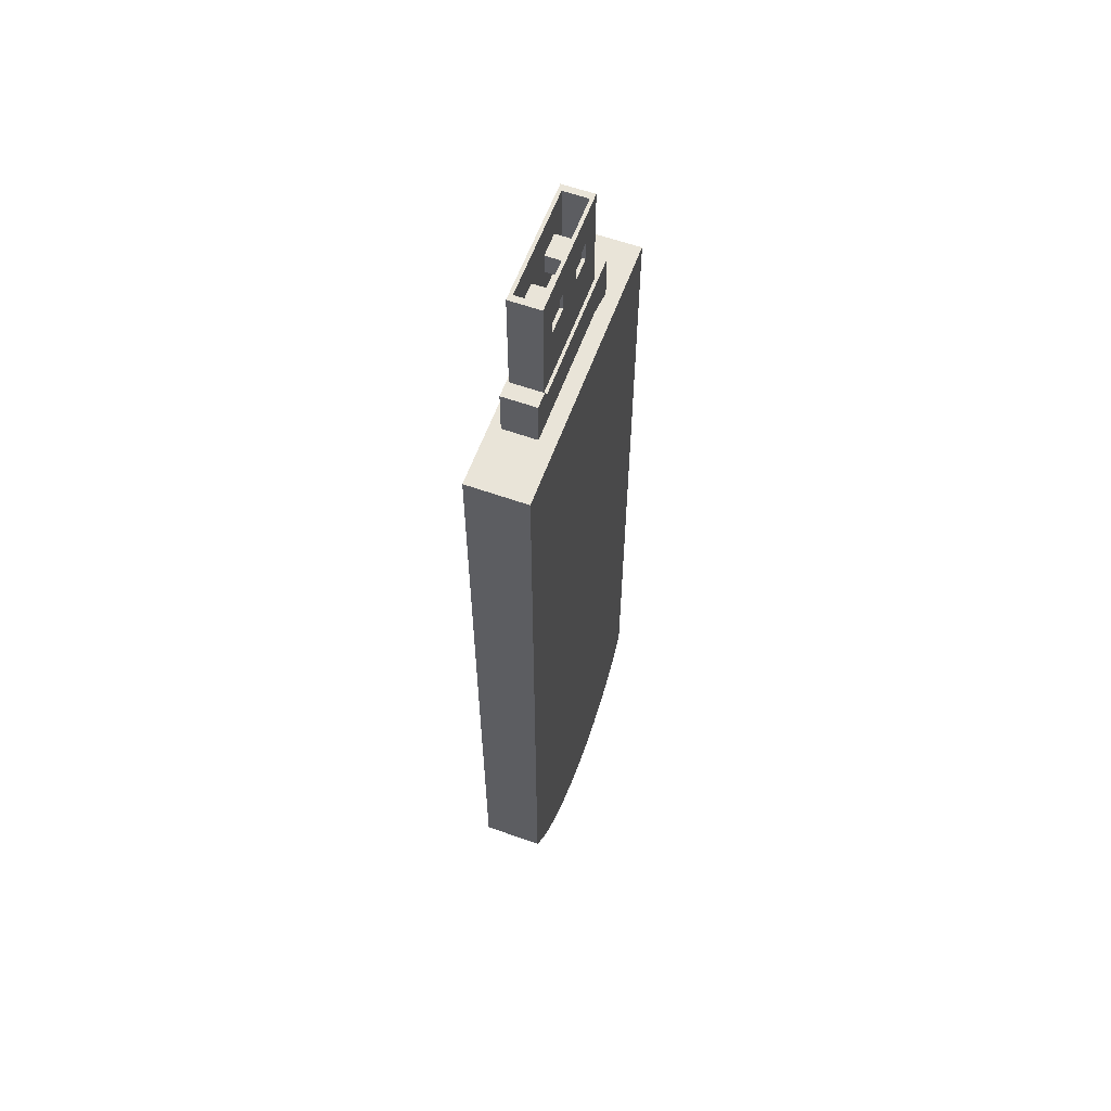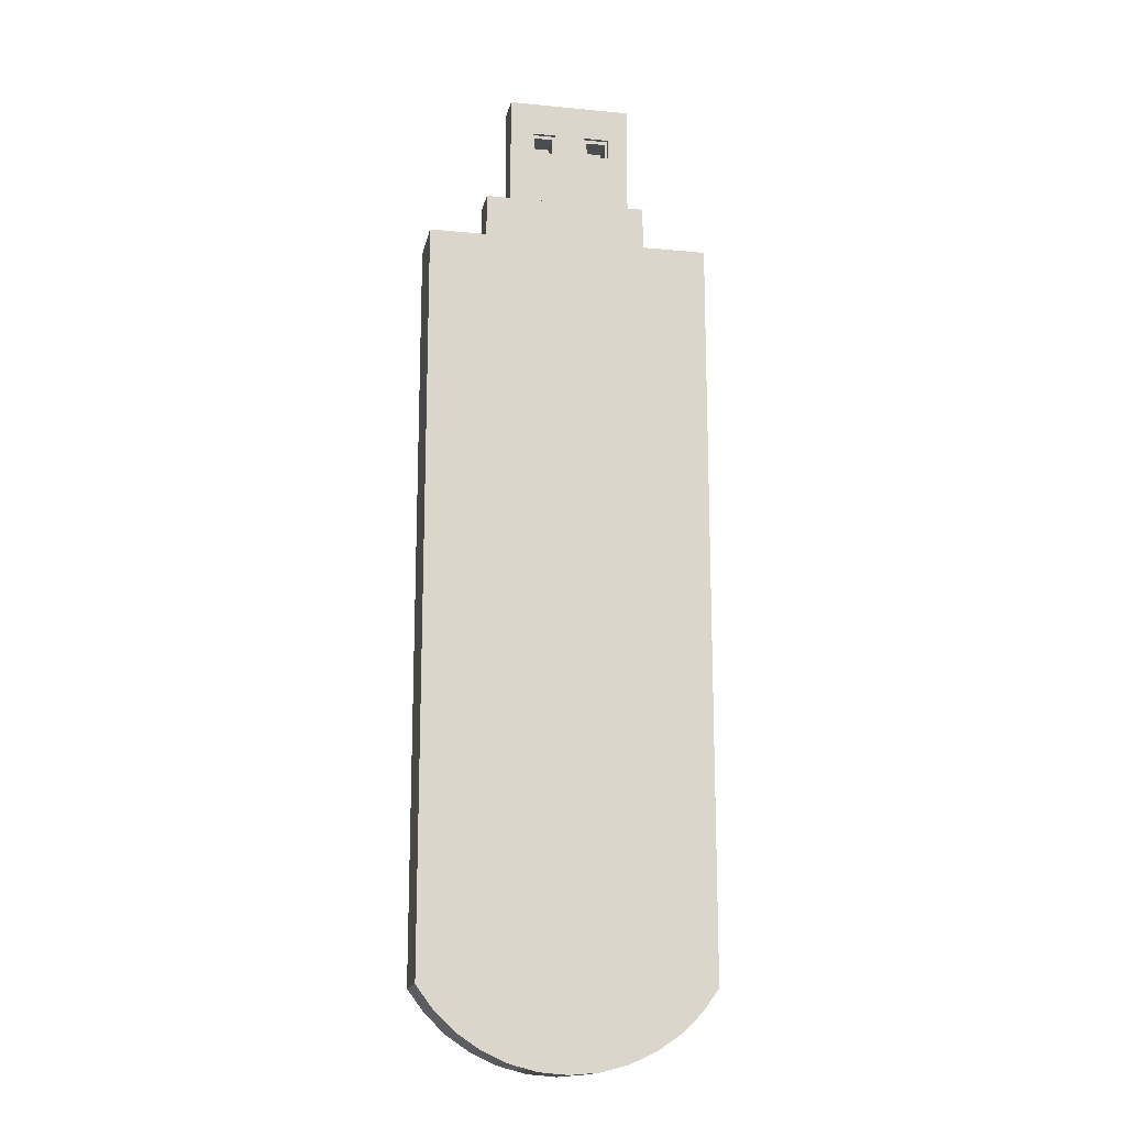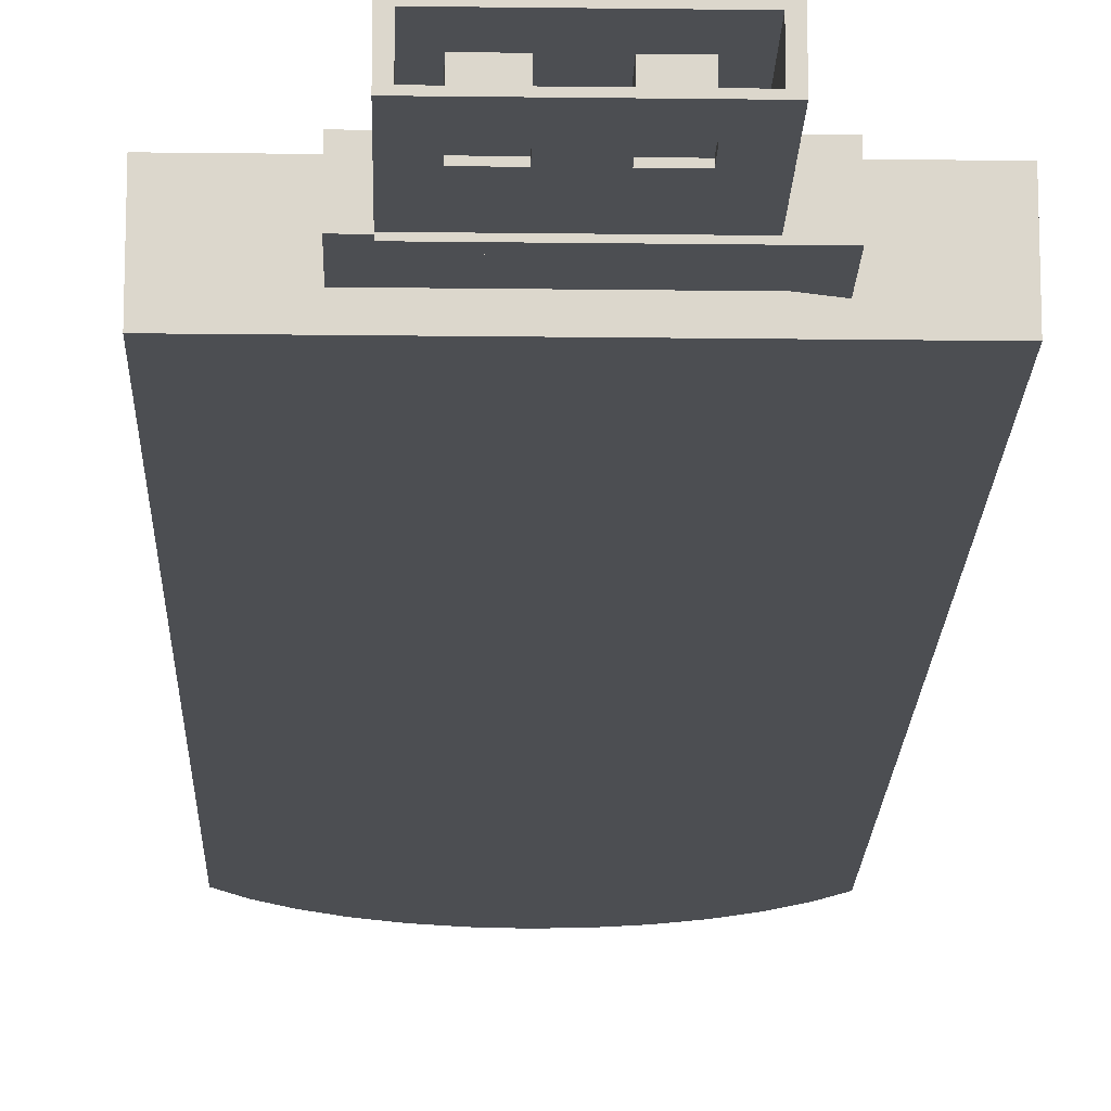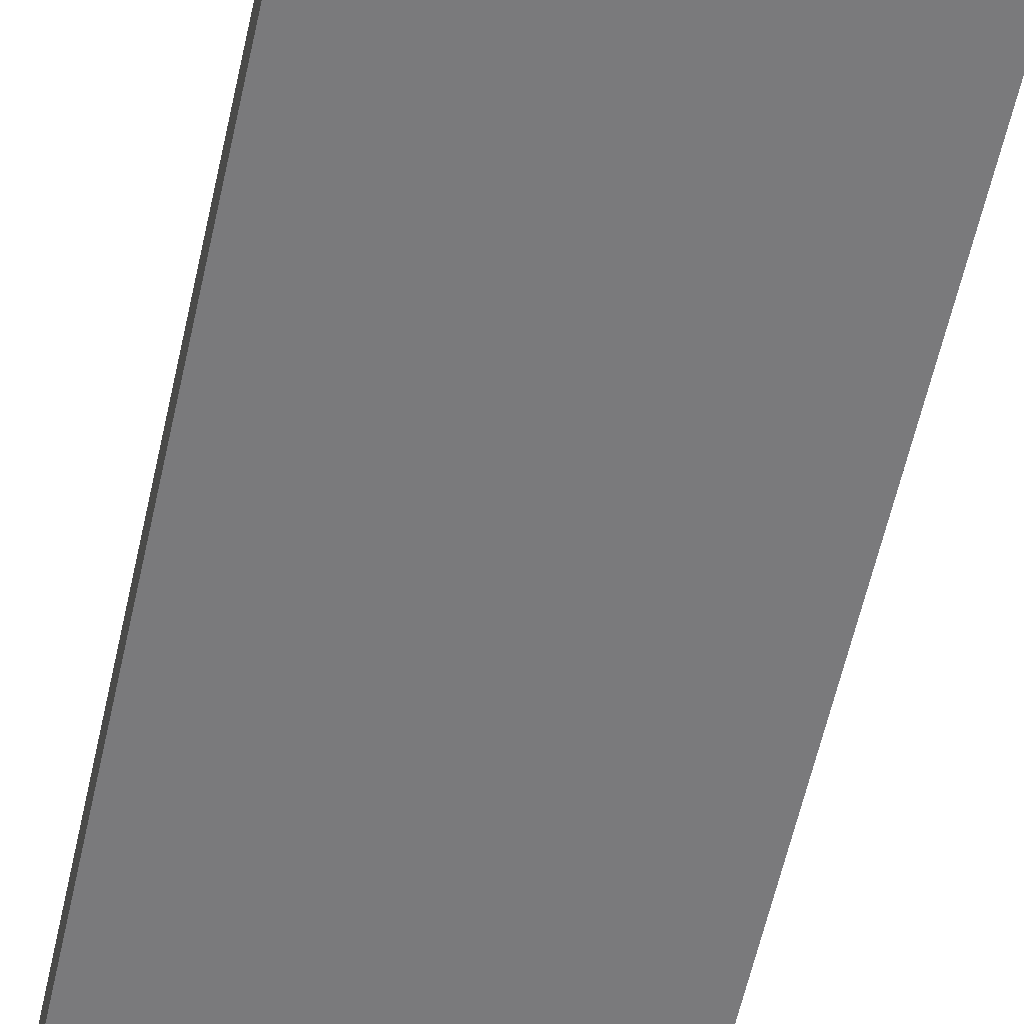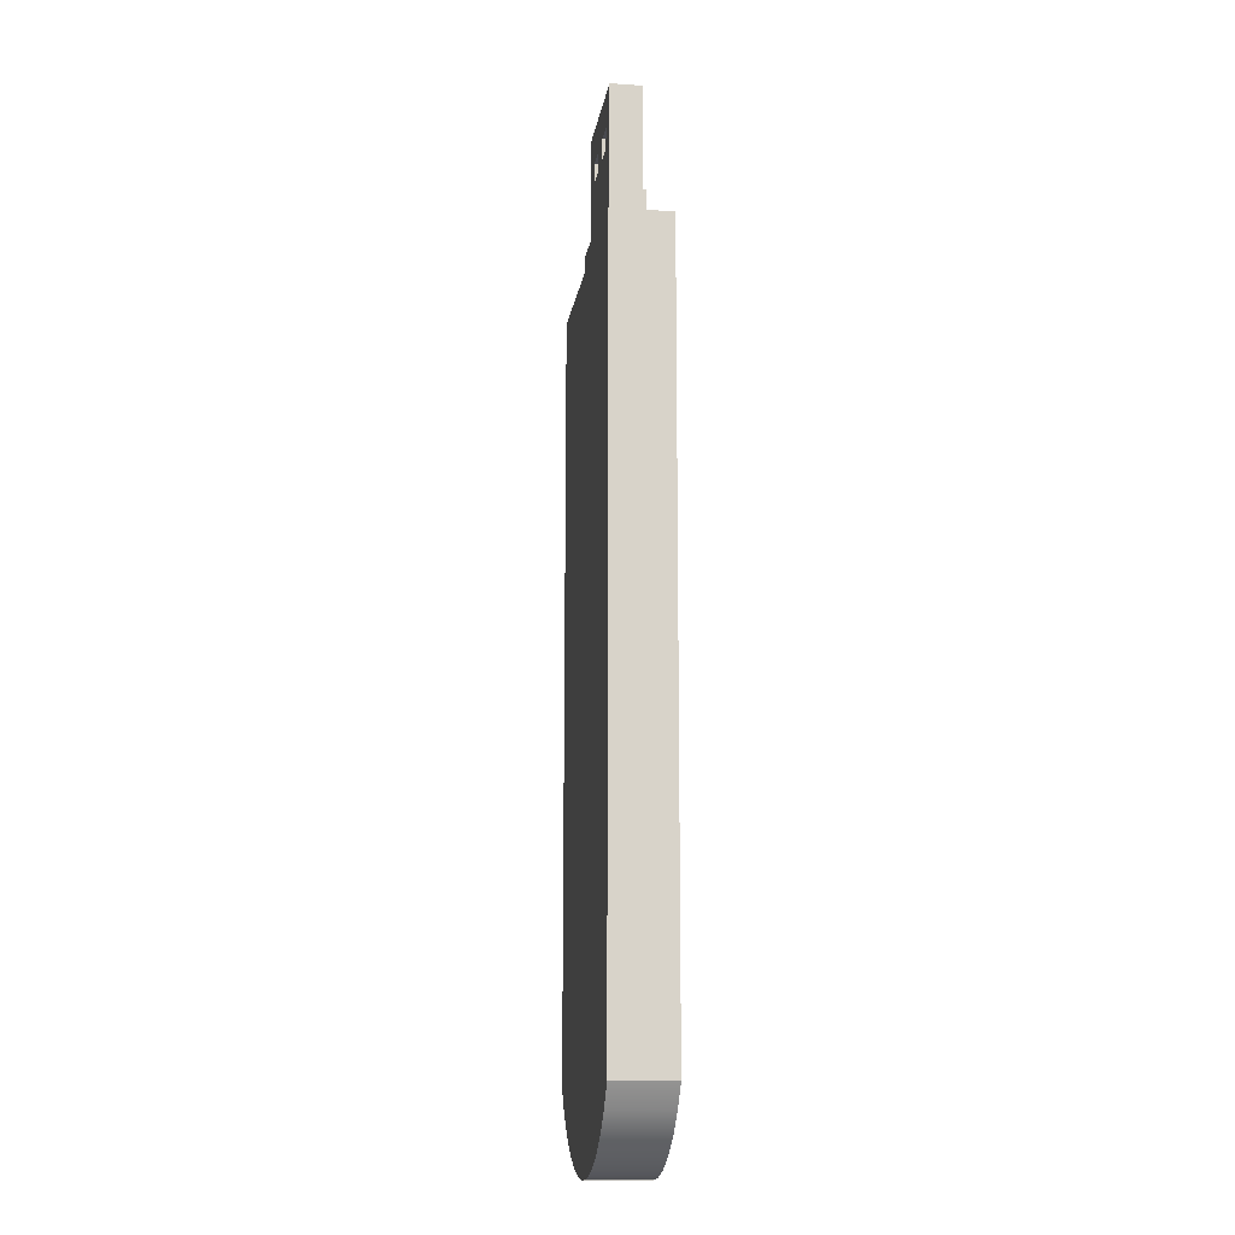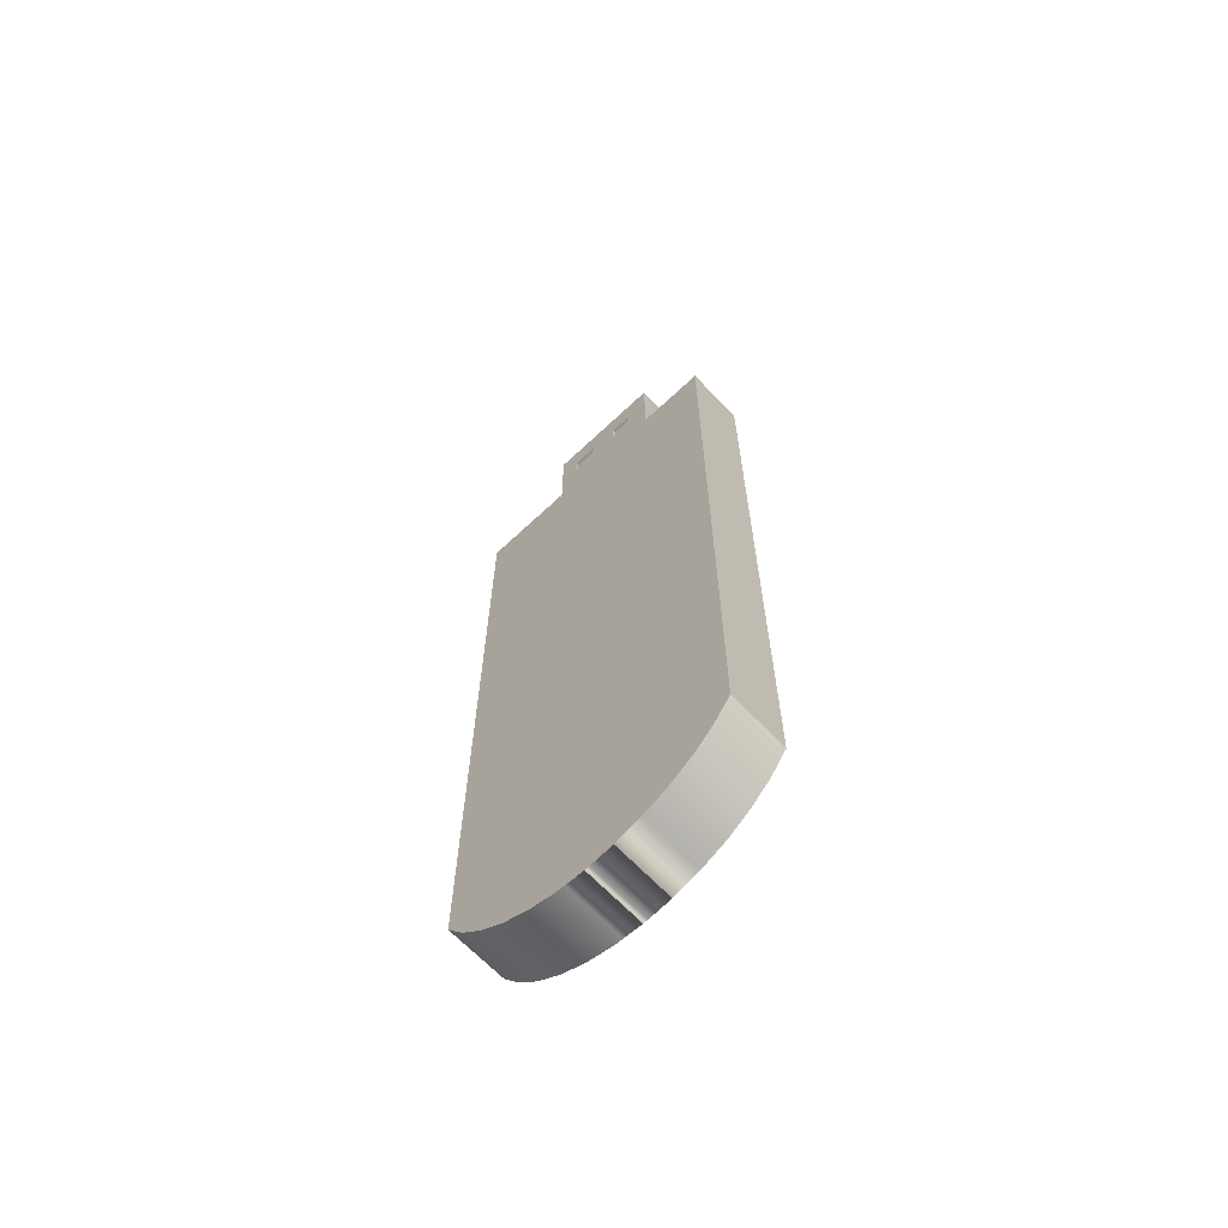
<metadata>
{"format":"obj","ext":"obj","renderer":"f3d","projection":"perspective","resolution":1024,"background":"white","views":[{"elev":60.1,"azim":-70.0,"up":"+Z"},{"elev":-16.0,"azim":168.7,"up":"+Z"},{"elev":-16.8,"azim":-1.5,"up":"+Y"},{"elev":-58.2,"azim":167.7,"up":"+Y"},{"elev":-13.5,"azim":-98.6,"up":"+Z"},{"elev":-66.2,"azim":43.4,"up":"+Z"}]}
</metadata>
<code>
o mesh45/mesh45-geometry#mesh45-geometry
v 0.02067 -0.01421 0.4441
v 0.02481 -0.01421 0.4389
v 0.05701 -0.01421 0.4441
v 0.02067 -0.01421 0.4123
v 0.05321 -0.01421 0.4389
v 0.05701 0.02554 0.4441
v 0.02067 -0.02102 0.4441
v 0.02067 0.02554 0.4123
v 0.02481 -0.01421 0.415
v 0.05701 -0.01421 0.4123
v 0.02481 0.02036 0.4389
v 0.02067 0.02554 0.4441
v 0.05701 -0.02102 0.4441
v 0.02067 -0.02102 0.4123
v 0.05321 -0.01421 0.415
v 0.05701 -0.02102 0.4123
v 0.05321 0.02036 0.4389
v -0.06336 0.02554 0.4441
v 0.05701 0.02554 0.4123
v -0.02475 -0.02102 0.4441
v -0.02475 0.02554 0.4441
v -0.02475 -0.02102 0.4123
v 0.05321 0.02036 0.415
v 0.02481 0.02036 0.415
v 0.08304 0.02036 0.4956
v -0.0947 0.02554 0.4956
v 0.09269 0.02554 0.3275
v 0.09269 -0.02102 0.3275
v -0.06336 -0.02102 0.4441
v -0.02475 0.02554 0.4123
v -0.0947 -0.02102 0.3275
v -0.03043 0.02036 0.4385
v 0.08304 0.02036 0.3718
v -0.05995 0.02036 0.4385
v -0.0947 0.02554 0.3275
v 0.09269 0.02554 0.4956
v -0.06336 -0.01421 0.4441
v 0.09269 -0.02102 0.4956
v -0.02475 -0.01421 0.4441
v -0.02475 -0.01421 0.4123
v -0.06336 -0.02102 0.4123
v -0.08504 0.02036 0.3718
v -0.03043 0.02036 0.4158
v 0.08304 -0.01598 0.3718
v -0.08504 0.02036 0.4956
v -0.06336 0.02554 0.4123
v 0.09269 -0.02557 0.3275
v -0.0947 -0.02102 0.4956
v -0.06336 -0.01421 0.4123
v -0.03043 -0.01421 0.4385
v 0.08304 -0.01598 0.4956
v -0.1184 -0.02216 0.3275
v -0.05995 -0.01421 0.4385
v 0.09269 0.02895 0.3275
v -0.0947 -0.02557 0.3275
v -0.05995 0.02036 0.4158
v -0.03043 -0.01421 0.4158
v -0.08504 -0.01598 0.3718
v -0.08504 -0.01598 0.4956
v -0.0947 0.02895 0.3275
v -0.0947 -0.02216 0.3275
v 0.1303 -0.02557 0.2548
v 0.1303 0.02895 0.3275
v -0.05995 -0.01421 0.4158
v -0.1184 -0.02216 0.2548
v -0.1184 0.02895 0.3275
v -0.1184 0.02895 0.2548
v 0.1303 -0.02216 0.2548
v 0.1303 -0.02557 0.3275
v 0.1303 -0.04601 0.2548
v 0.1303 0.02895 0.2548
v -0.2127 0.04485 0.2548
v -0.1184 0.04485 0.2548
v -0.1184 -0.04601 0.2548
v 0.1303 0.04485 0.2548
v 0.22 0.04485 -0.8775
v -0.2127 -0.04601 0.2548
v 0.22 -0.04601 0.2548
v -0.2127 -0.04601 -0.8775
v -0.2127 0.04485 -0.8775
v 0.22 0.04485 0.2548
v 0.1943 0.04485 -0.912
v 0.22 -0.04601 -0.8775
v -0.187 0.04485 -0.912
v -0.187 -0.04601 -0.912
v 0.1943 -0.04601 -0.912
v 0.1632 0.04485 -0.9417
v 0.1632 -0.04601 -0.9417
v -0.1558 0.04485 -0.9417
v 0.1275 -0.04601 -0.9657
v 0.1275 0.04485 -0.9657
v -0.1558 -0.04601 -0.9417
v -0.1201 -0.04601 -0.9657
v -0.1201 0.04485 -0.9657
v 0.08822 -0.04601 -0.9834
v -0.08087 -0.04601 -0.9834
v 0.08822 0.04485 -0.9834
v -0.08087 0.04485 -0.9834
v 0.04656 -0.04601 -0.9942
v -0.03921 -0.04601 -0.9942
v -0.03921 0.04485 -0.9942
v 0.04656 0.04485 -0.9942
v 0.01058 0.04485 -0.9973
v -0.02578 -0.04601 -0.9953
v -0.02578 0.04485 -0.9953
v 0.01058 -0.04601 -0.9973
v 0.003674 0.04485 -0.9978
v 0.003674 -0.04601 -0.9978
v 0.003674 0.009642 -0.9978
v 0.003674 -0.01421 -0.9978
f 1 2 3
f 2 1 4
f 3 2 1
f 4 1 2
f 5 3 2
f 2 3 5
f 1 6 3
f 3 6 1
f 3 7 1
f 1 7 3
f 4 1 8
f 7 4 1
f 1 4 7
f 2 4 9
f 9 4 2
f 3 5 10
f 10 5 3
f 5 11 2
f 2 11 5
f 6 1 12
f 12 1 6
f 3 10 6
f 7 3 13
f 13 3 7
f 12 8 1
f 4 8 10
f 4 7 14
f 14 7 4
f 9 4 15
f 15 4 9
f 11 9 2
f 10 5 15
f 15 5 10
f 16 3 10
f 10 3 16
f 11 5 17
f 17 5 11
f 12 6 18
f 19 6 10
f 3 16 13
f 13 16 3
f 7 20 13
f 12 21 8
f 19 10 8
f 10 15 4
f 4 15 10
f 4 16 10
f 10 16 4
f 14 22 7
f 16 4 14
f 14 4 16
f 9 23 15
f 15 23 9
f 9 11 24
f 23 5 15
f 15 5 23
f 5 23 17
f 17 23 5
f 6 26 18
f 21 12 18
f 19 27 6
f 16 13 28
f 20 29 13
f 20 7 22
f 30 8 21
f 8 27 19
f 14 31 22
f 16 31 14
f 23 9 24
f 24 9 23
f 35 18 26
f 26 6 36
f 21 37 18
f 18 37 21
f 27 36 6
f 28 13 38
f 31 16 28
f 29 38 13
f 29 39 20
f 20 39 29
f 20 22 39
f 30 27 8
f 30 21 40
f 22 31 41
f 33 25 44
f 46 18 35
f 35 26 31
f 26 36 25
f 37 21 39
f 39 21 37
f 18 46 37
f 36 27 38
f 28 38 27
f 31 47 28
f 28 47 31
f 38 29 48
f 39 29 37
f 37 29 39
f 40 39 22
f 46 27 30
f 39 40 21
f 30 40 46
f 41 31 29
f 22 49 41
f 41 49 22
f 34 50 32
f 32 50 34
f 50 43 32
f 32 43 50
f 42 44 33
f 33 44 42
f 51 44 25
f 45 26 25
f 27 46 35
f 48 31 26
f 31 52 35
f 35 52 31
f 38 25 36
f 37 53 39
f 39 53 37
f 49 37 46
f 54 28 27
f 27 28 54
f 47 31 55
f 55 31 47
f 54 47 28
f 28 47 54
f 31 48 29
f 48 51 38
f 29 49 37
f 37 49 29
f 39 50 40
f 40 50 39
f 49 22 40
f 40 22 49
f 49 46 40
f 49 29 41
f 41 29 49
f 50 34 53
f 53 34 50
f 43 50 57
f 57 50 43
f 44 42 58
f 58 42 44
f 25 38 51
f 45 42 59
f 59 26 45
f 35 60 27
f 26 59 48
f 52 31 61
f 61 31 52
f 35 52 60
f 60 52 35
f 53 37 49
f 49 37 53
f 50 39 53
f 53 39 50
f 54 27 60
f 55 31 61
f 61 31 55
f 55 47 62
f 63 47 54
f 54 47 63
f 59 51 48
f 40 50 57
f 57 50 40
f 40 57 49
f 49 57 40
f 43 64 56
f 56 64 43
f 34 64 53
f 64 43 57
f 57 43 64
f 58 59 42
f 64 34 56
f 52 61 65
f 60 52 66
f 66 52 60
f 53 49 64
f 64 49 53
f 60 67 54
f 68 55 61
f 61 55 68
f 69 62 47
f 55 68 62
f 62 68 55
f 47 63 69
f 69 63 47
f 54 67 63
f 64 49 57
f 57 49 64
f 68 65 61
f 67 52 65
f 65 52 67
f 52 67 66
f 66 67 52
f 67 60 66
f 63 62 69
f 62 68 70
f 62 63 68
f 68 62 65
f 63 67 71
f 68 67 65
f 65 67 68
f 65 72 67
f 68 71 70
f 70 65 62
f 68 63 71
f 67 73 71
f 67 68 71
f 71 68 67
f 73 67 72
f 74 72 65
f 71 75 70
f 74 65 70
f 75 71 73
f 72 76 73
f 77 72 74
f 70 75 78
f 70 79 74
f 73 76 75
f 80 76 72
f 77 79 72
f 77 74 79
f 81 78 75
f 78 79 70
f 81 75 76
f 82 76 80
f 80 72 79
f 81 76 78
f 83 79 78
f 84 82 80
f 83 78 76
f 85 79 83
f 87 82 84
f 86 85 83
f 89 87 84
f 88 85 86
f 91 87 89
f 92 85 88
f 90 93 88
f 94 91 89
f 93 92 88
f 96 93 90
f 97 91 94
f 95 96 90
f 98 97 94
f 100 96 95
f 102 97 98
f 99 100 95
f 101 102 98
f 103 99 102
f 104 100 99
f 103 102 101
f 99 103 106
f 106 104 99
f 105 103 101
f 106 103 107
f 108 104 106
f 107 103 105
f 106 107 108
f 108 107 109
f 108 109 110
f 8 1 4
f 6 10 3
f 1 8 12
f 10 8 4
f 2 9 11
f 18 6 12
f 10 6 19
f 13 20 7
f 8 21 12
f 8 10 19
f 7 22 14
f 24 11 9
f 17 25 11
f 11 25 17
f 18 26 6
f 18 12 21
f 6 27 19
f 28 13 16
f 13 29 20
f 22 7 20
f 21 8 30
f 19 27 8
f 22 31 14
f 14 31 16
f 11 32 24
f 24 32 11
f 33 17 23
f 23 17 33
f 25 17 33
f 33 17 25
f 25 34 11
f 11 34 25
f 26 18 35
f 36 6 26
f 6 36 27
f 38 13 28
f 28 16 31
f 13 38 29
f 8 27 30
f 40 21 30
f 41 31 22
f 24 42 23
f 23 42 24
f 32 11 34
f 34 11 32
f 24 32 43
f 43 32 24
f 33 23 42
f 42 23 33
f 44 25 33
f 45 34 25
f 25 34 45
f 35 18 46
f 31 26 35
f 25 36 26
f 37 46 18
f 38 27 36
f 27 38 28
f 48 29 38
f 30 27 46
f 21 40 39
f 46 40 30
f 29 31 41
f 43 42 24
f 24 42 43
f 25 44 51
f 34 45 42
f 42 45 34
f 25 26 45
f 35 46 27
f 26 31 48
f 36 25 38
f 46 37 49
f 29 48 31
f 38 51 48
f 40 46 49
f 56 42 43
f 43 42 56
f 44 59 51
f 51 38 25
f 59 42 45
f 34 42 56
f 56 42 34
f 45 26 59
f 48 59 26
f 48 51 59
f 53 64 34
f 42 59 58
f 59 44 58
f 56 34 64
f 39 22 20
f 22 39 40
f 51 59 44
f 27 60 35
f 60 27 54
f 62 47 55
f 58 44 59
f 65 61 52
f 54 67 60
f 47 62 69
f 63 67 54
f 61 65 68
f 66 60 67
f 69 62 63
f 68 63 62
f 71 67 63
f 71 63 68
f 70 68 62
f 65 62 68
f 67 72 65
f 70 71 68
f 62 65 70
f 71 73 67
f 72 67 73
f 65 72 74
f 70 75 71
f 70 65 74
f 73 71 75
f 73 76 72
f 74 72 77
f 78 75 70
f 74 79 70
f 75 76 73
f 72 76 80
f 72 79 77
f 79 74 77
f 75 78 81
f 70 79 78
f 76 75 81
f 80 76 82
f 79 72 80
f 78 76 81
f 78 79 83
f 83 82 76
f 76 82 83
f 80 82 84
f 80 85 79
f 79 85 80
f 76 78 83
f 83 79 85
f 82 83 86
f 86 83 82
f 84 82 87
f 85 80 84
f 84 80 85
f 83 85 86
f 88 82 86
f 86 82 88
f 82 88 87
f 87 88 82
f 84 87 89
f 89 85 84
f 84 85 89
f 86 85 88
f 90 87 88
f 88 87 90
f 89 87 91
f 85 89 92
f 92 89 85
f 88 85 92
f 87 90 91
f 91 90 87
f 88 93 90
f 89 91 94
f 94 92 89
f 89 92 94
f 88 92 93
f 95 91 90
f 90 91 95
f 90 93 96
f 94 91 97
f 92 94 93
f 93 94 92
f 91 95 97
f 97 95 91
f 90 96 95
f 93 98 96
f 96 98 93
f 94 97 98
f 98 93 94
f 94 93 98
f 99 97 95
f 95 97 99
f 95 96 100
f 101 96 98
f 98 96 101
f 98 97 102
f 97 99 102
f 102 99 97
f 95 100 99
f 96 101 100
f 100 101 96
f 98 102 101
f 102 99 103
f 99 100 104
f 105 100 101
f 101 100 105
f 101 102 103
f 106 103 99
f 105 104 100
f 100 104 105
f 99 104 106
f 101 103 105
f 107 103 106
f 107 104 105
f 105 104 107
f 106 104 108
f 105 103 107
f 108 107 106
f 109 104 107
f 107 104 109
f 104 110 108
f 108 110 104
f 109 107 108
f 110 104 109
f 109 104 110
f 110 109 108

</code>
